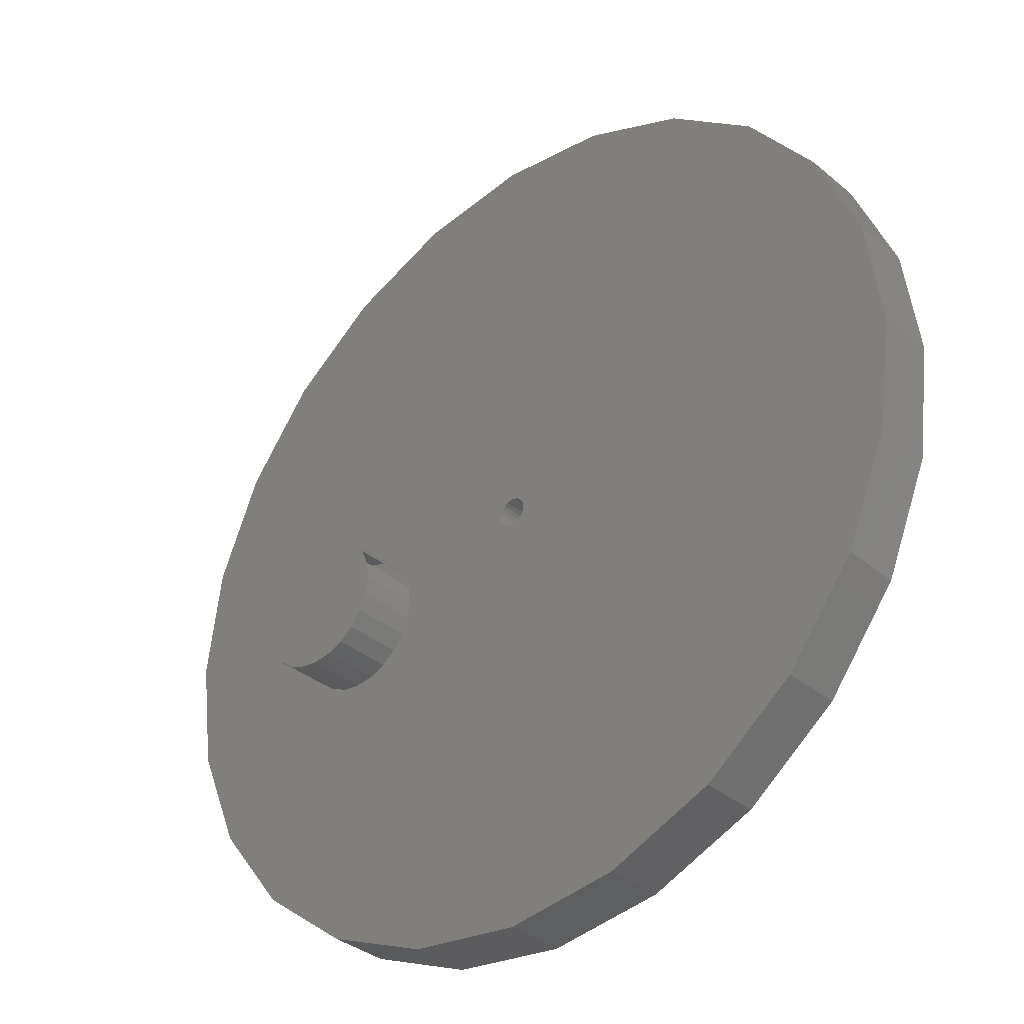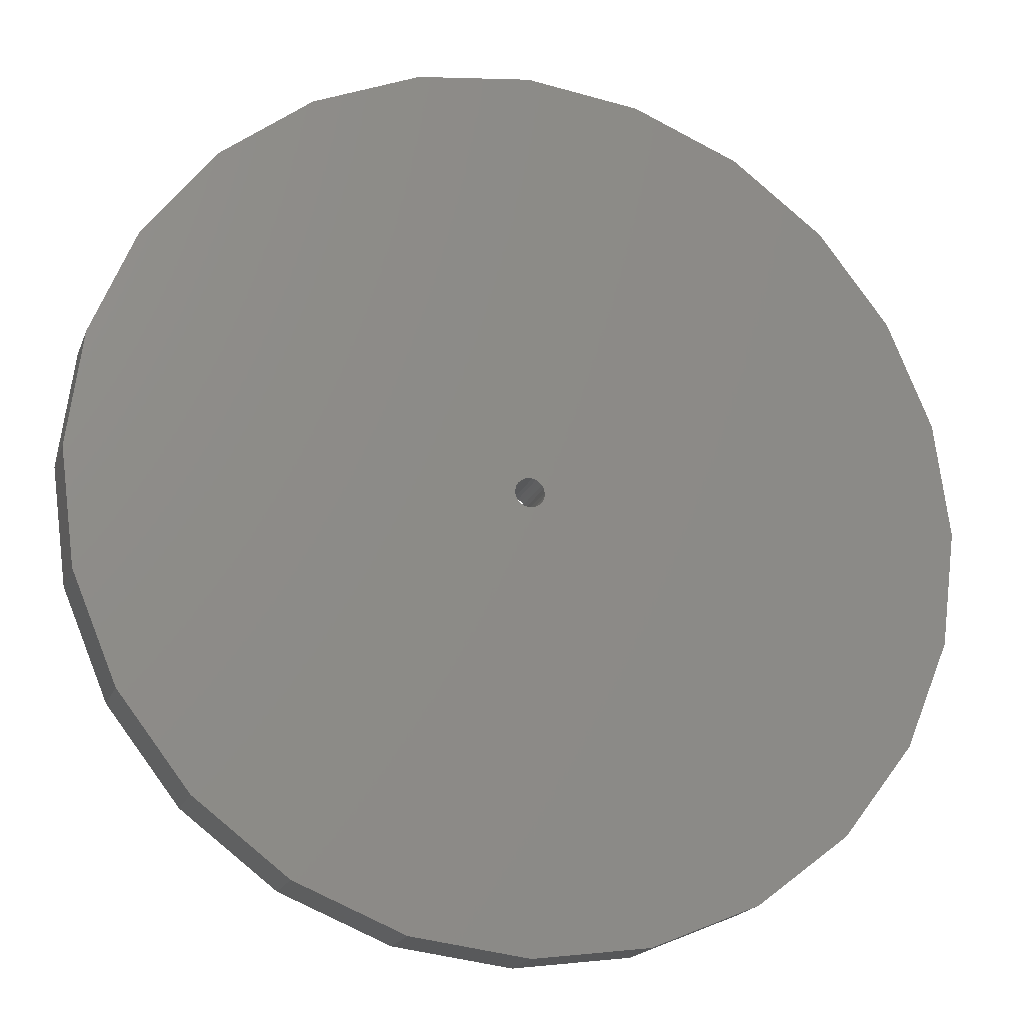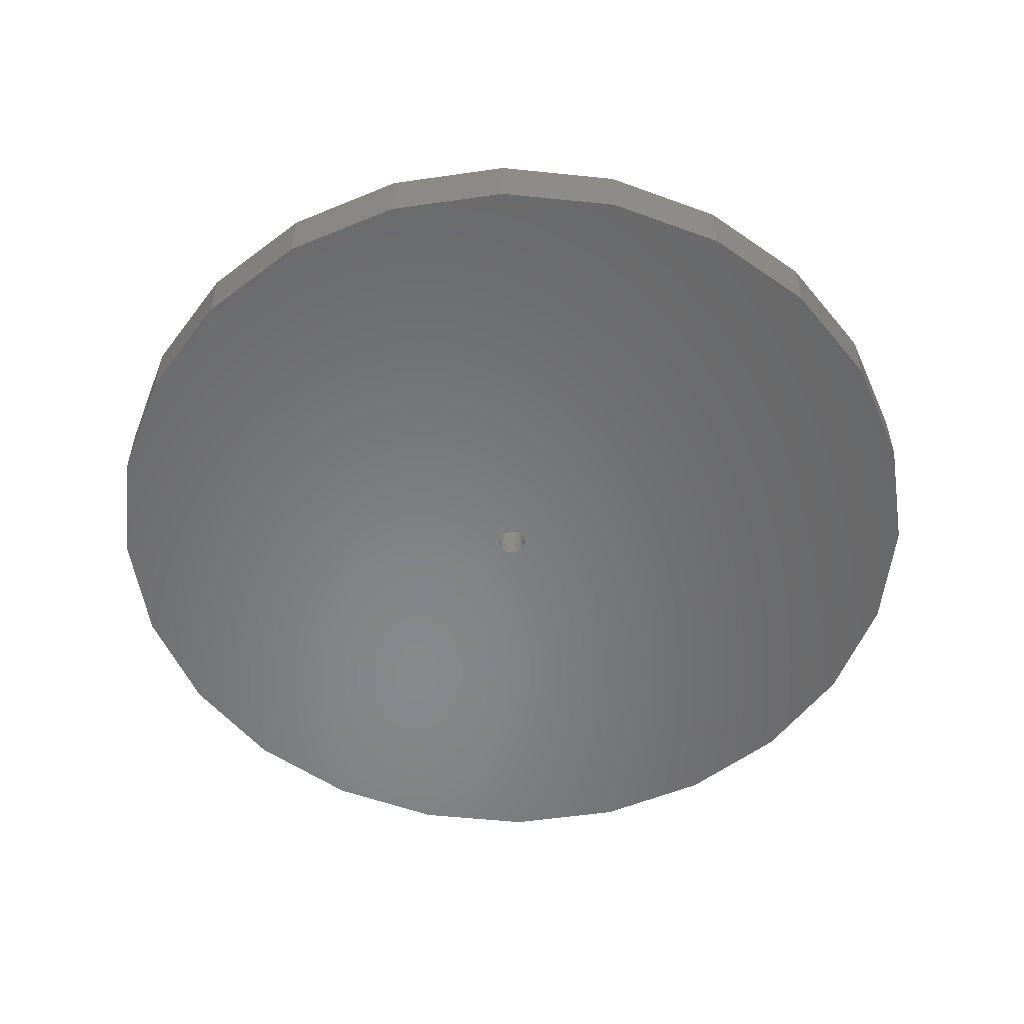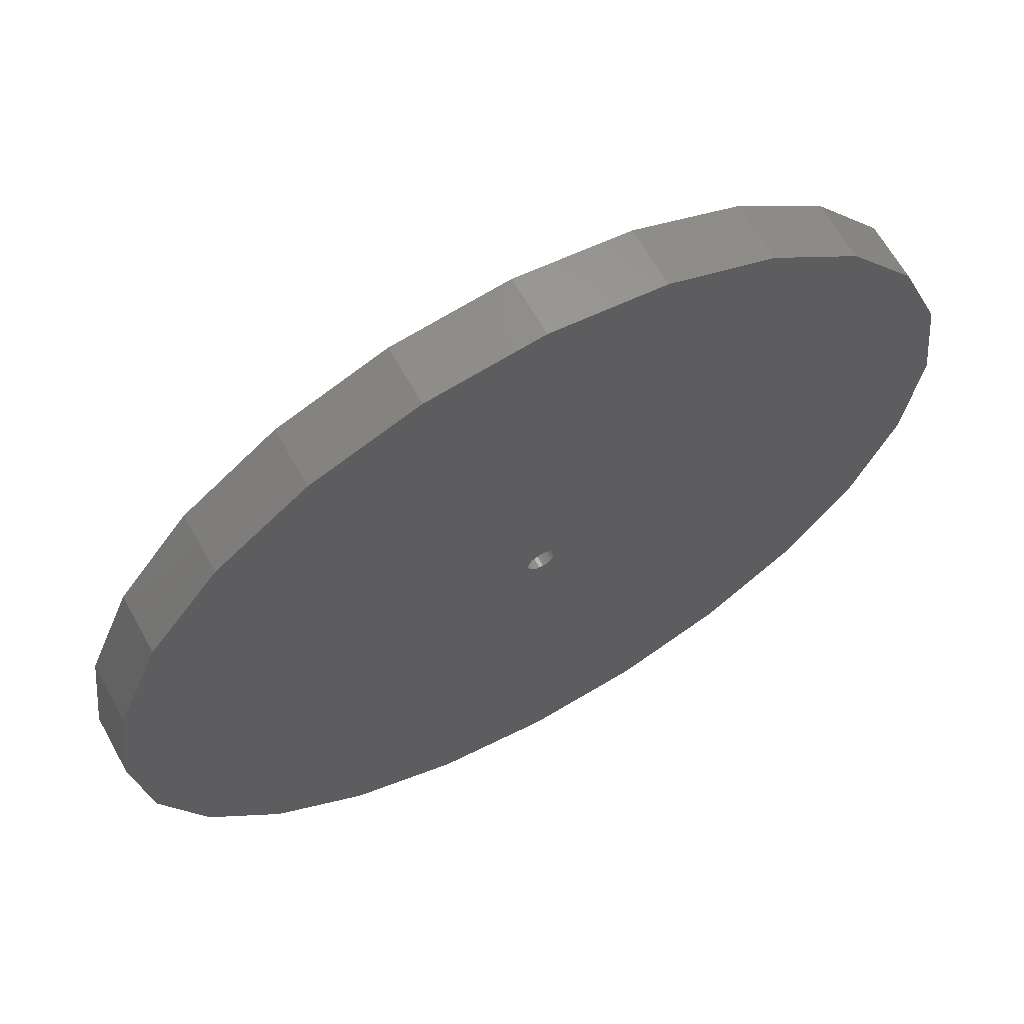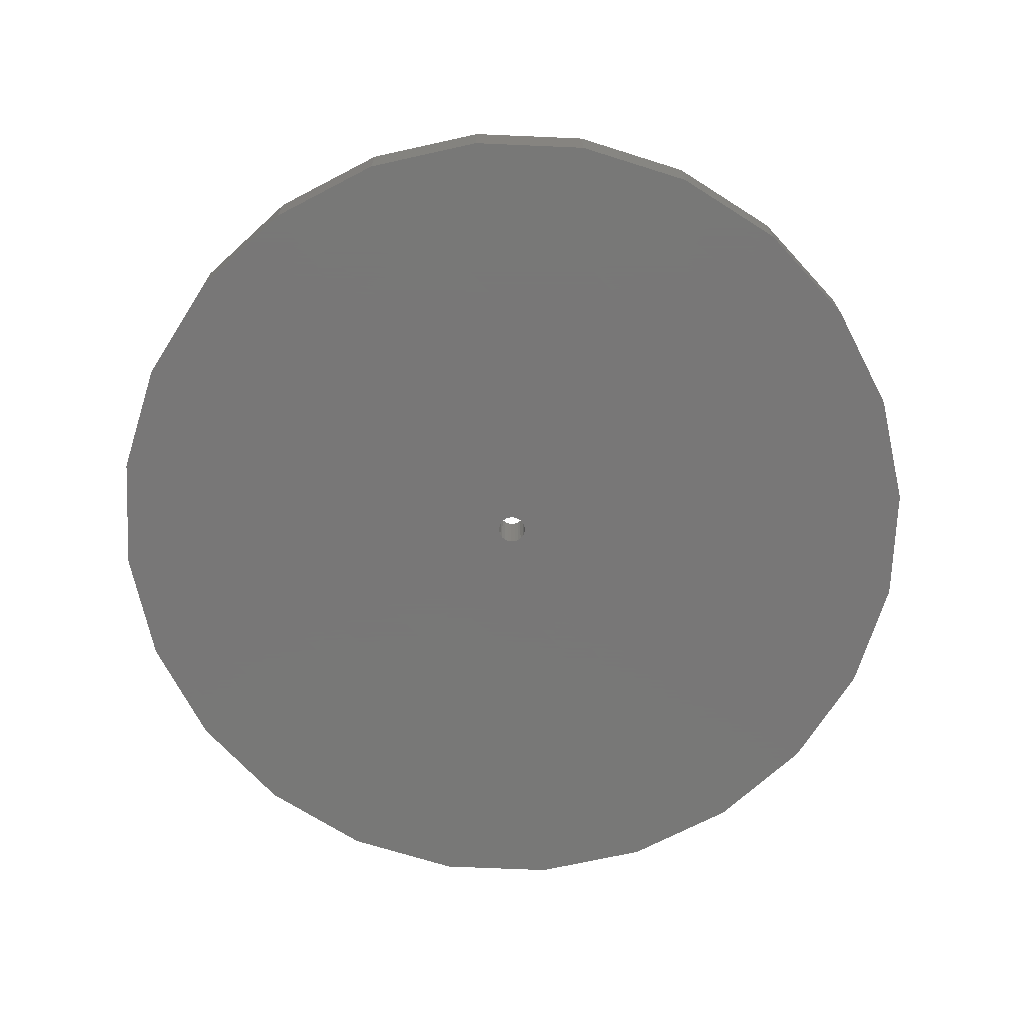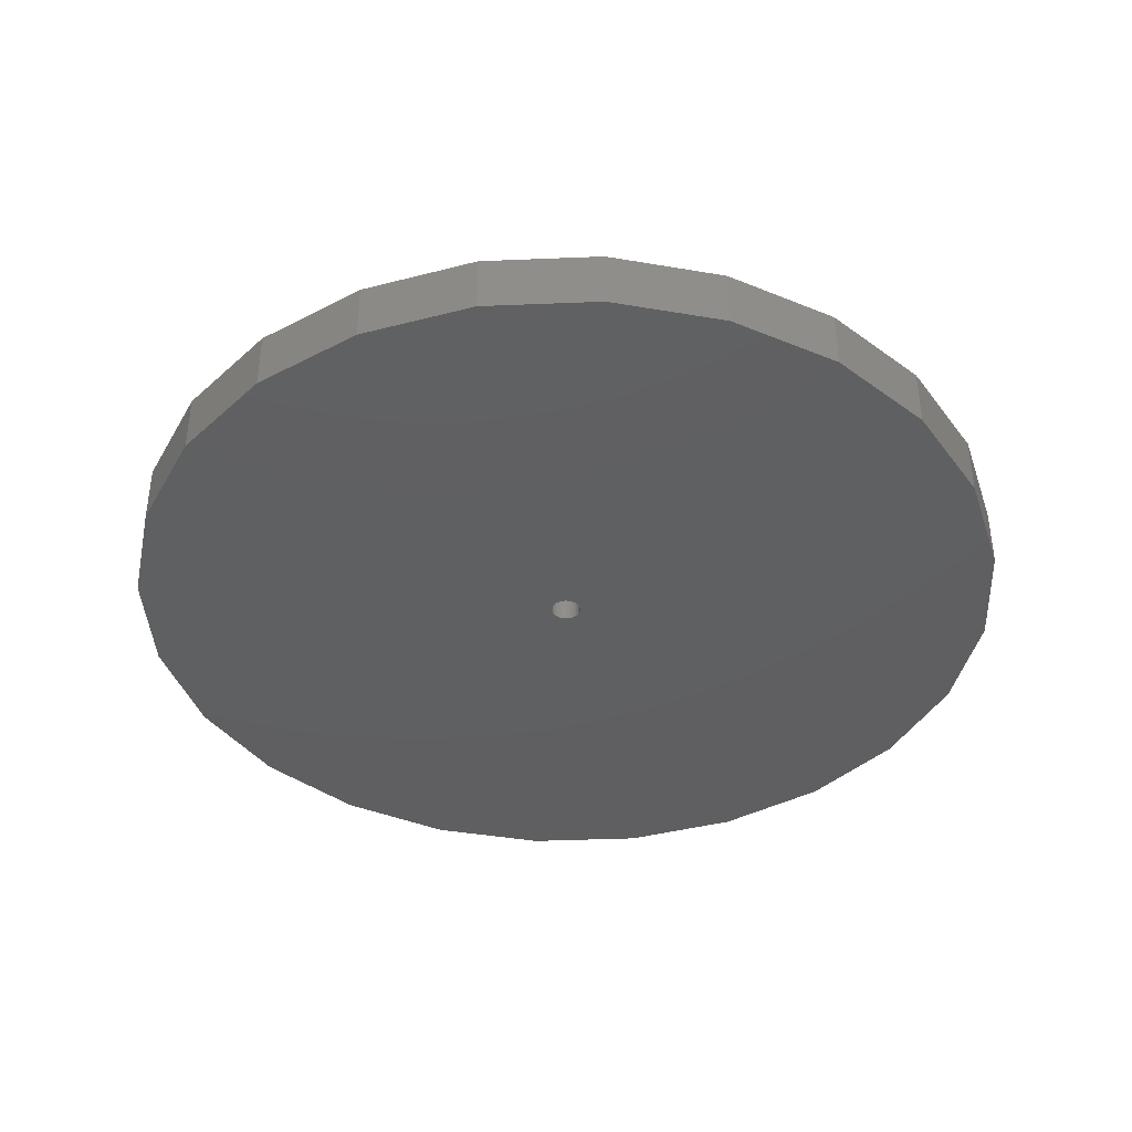
<metadata>
{"format":"stl","ext":"stl","renderer":"f3d","projection":"perspective","resolution":1024,"background":"white","views":[{"elev":-35.1,"azim":42.2,"up":"+Y"},{"elev":-19.0,"azim":163.1,"up":"+Y"},{"elev":-54.4,"azim":166.2,"up":"+Z"},{"elev":64.6,"azim":151.0,"up":"+Y"},{"elev":-70.3,"azim":50.0,"up":"+Z"},{"elev":-39.7,"azim":100.4,"up":"+Z"}]}
</metadata>
<code>
# stl→obj: 148 verts, 294 faces
v 6.405 14.27 2
v 8.256 28.74 2
v 5.148 26.36 2
v 6.485 14.88 2
v 6.72 15.44 2
v 7.094 15.93 2
v 7.58 16.3 2
v 8.147 16.54 2
v 8.7 16.61 2
v 11.87 30.24 2
v 8.755 16.62 2
v 9.364 16.54 2
v 9.93 16.3 2
v 10.42 15.93 2
v 10.79 15.44 2
v 11.03 14.88 2
v 11.11 14.27 2
v 11.86 1.263 2
v 15.74 0.75 2
v 15.26 15.68 2
v 15.25 15.81 2
v 15.29 15.55 2
v 15.36 15.44 2
v 15.45 15.35 2
v 15.57 15.28 2
v 15.69 15.25 2
v 15.82 15.26 2
v 19.63 1.259 2
v 15.95 15.29 2
v 16.06 15.36 2
v 16.15 15.45 2
v 16.22 15.57 2
v 16.25 15.69 2
v 15.76 30.75 2
v 15.28 15.93 2
v 15.35 16.05 2
v 15.44 16.14 2
v 15.55 16.21 2
v 15.68 16.24 2
v 15.81 16.25 2
v 19.64 30.24 2
v 15.93 16.22 2
v 16.05 16.15 2
v 16.14 16.06 2
v 16.21 15.95 2
v 16.24 15.82 2
v 23.24 2.756 2
v 23.26 28.74 2
v 26.35 5.139 2
v 26.36 26.35 2
v 28.74 8.244 2
v 28.74 23.24 2
v 30.24 11.86 2
v 30.24 19.63 2
v 30.75 15.74 2
v 1.259 11.87 2
v 1.263 19.64 2
v 0.75 15.76 2
v 2.756 8.256 2
v 2.763 23.26 2
v 5.139 5.148 2
v 6.485 13.66 2
v 8.244 2.763 2
v 6.72 13.09 2
v 7.094 12.61 2
v 7.58 12.23 2
v 8.147 12 2
v 8.755 11.92 2
v 9.364 12 2
v 9.647 12.11 2
v 9.93 12.23 2
v 10.42 12.61 2
v 10.79 13.09 2
v 11.03 13.66 2
v 15.76 30.75 7.05e-16
v 15.25 15.81 4.054e-15
v 11.87 30.24 7.05e-16
v 15.28 15.93 4.054e-15
v 15.35 16.05 4.054e-15
v 15.44 16.14 4.054e-15
v 15.55 16.21 4.054e-15
v 15.68 16.24 4.054e-15
v 15.81 16.25 4.054e-15
v 19.64 30.24 7.05e-16
v 15.93 16.22 4.054e-15
v 16.05 16.15 4.054e-15
v 16.14 16.06 4.054e-15
v 16.21 15.95 4.054e-15
v 16.24 15.82 4.054e-15
v 16.25 15.69 4.054e-15
v 19.63 1.259 7.05e-16
v 23.24 2.756 7.05e-16
v 23.26 28.74 7.05e-16
v 26.35 5.139 7.05e-16
v 26.36 26.35 7.05e-16
v 28.74 8.244 7.05e-16
v 28.74 23.24 7.05e-16
v 30.24 11.86 7.05e-16
v 30.24 19.63 7.05e-16
v 30.75 15.74 7.05e-16
v 1.263 19.64 7.05e-16
v 1.259 11.87 7.05e-16
v 0.75 15.76 7.05e-16
v 2.756 8.256 7.05e-16
v 2.763 23.26 7.05e-16
v 5.139 5.148 7.05e-16
v 5.148 26.36 7.05e-16
v 8.244 2.763 7.05e-16
v 8.256 28.74 7.05e-16
v 11.86 1.263 7.05e-16
v 15.74 0.75 7.05e-16
v 15.26 15.68 4.054e-15
v 15.29 15.55 4.054e-15
v 15.36 15.44 4.054e-15
v 15.45 15.35 4.054e-15
v 15.57 15.28 4.054e-15
v 15.69 15.25 4.054e-15
v 15.82 15.26 4.054e-15
v 15.95 15.29 4.054e-15
v 16.06 15.36 4.054e-15
v 16.15 15.45 4.054e-15
v 16.22 15.57 4.054e-15
v 6.485 13.66 4
v 6.485 14.88 4
v 6.405 14.27 4
v 6.72 13.09 4
v 6.72 15.44 4
v 7.094 12.61 4
v 7.094 15.93 4
v 7.58 12.23 4
v 7.58 16.3 4
v 8.147 16.54 4
v 8.147 12 4
v 8.7 16.61 4
v 8.755 11.92 4
v 8.755 16.62 4
v 9.364 12 4
v 9.364 16.54 4
v 9.93 16.3 4
v 9.647 12.11 4
v 9.93 12.23 4
v 10.42 15.93 4
v 10.42 12.61 4
v 10.79 13.09 4
v 10.79 15.44 4
v 11.03 13.66 4
v 11.03 14.88 4
v 11.11 14.27 4
f 1 2 3
f 2 1 4
f 2 4 5
f 2 5 6
f 2 6 7
f 2 7 8
f 2 8 9
f 2 9 10
f 10 9 11
f 10 11 12
f 10 12 13
f 10 13 14
f 10 14 15
f 10 15 16
f 10 16 17
f 10 17 18
f 10 18 19
f 10 19 20
f 10 20 21
f 20 19 22
f 22 19 23
f 23 19 24
f 24 19 25
f 25 19 26
f 26 19 27
f 27 19 28
f 27 28 29
f 29 28 30
f 30 28 31
f 31 28 32
f 32 28 33
f 21 34 10
f 34 21 35
f 34 35 36
f 34 36 37
f 34 37 38
f 34 38 39
f 34 39 40
f 34 40 41
f 41 40 42
f 41 42 43
f 41 43 44
f 41 44 45
f 41 45 46
f 41 46 33
f 41 33 28
f 41 28 47
f 41 47 48
f 48 47 49
f 48 49 50
f 50 49 51
f 50 51 52
f 52 51 53
f 52 53 54
f 54 53 55
f 56 57 58
f 57 56 59
f 57 59 60
f 60 59 61
f 60 61 3
f 3 61 1
f 1 61 62
f 62 61 63
f 62 63 64
f 64 63 65
f 65 63 66
f 66 63 67
f 67 63 68
f 68 63 18
f 68 18 69
f 69 18 70
f 70 18 71
f 71 18 72
f 72 18 73
f 73 18 74
f 74 18 17
f 75 76 77
f 76 75 78
f 78 75 79
f 79 75 80
f 80 75 81
f 81 75 82
f 82 75 83
f 83 75 84
f 83 84 85
f 85 84 86
f 86 84 87
f 87 84 88
f 88 84 89
f 89 84 90
f 90 84 91
f 91 84 92
f 92 84 93
f 92 93 94
f 94 93 95
f 94 95 96
f 96 95 97
f 96 97 98
f 98 97 99
f 98 99 100
f 101 102 103
f 102 101 104
f 104 101 105
f 104 105 106
f 106 105 107
f 106 107 108
f 108 107 109
f 108 109 110
f 110 109 77
f 110 77 111
f 111 77 112
f 112 77 76
f 111 112 113
f 111 113 114
f 111 114 115
f 111 115 116
f 111 116 117
f 111 117 118
f 111 118 91
f 91 118 119
f 91 119 120
f 91 120 121
f 91 121 122
f 91 122 90
f 97 54 99
f 54 97 52
f 95 52 97
f 52 95 50
f 48 95 93
f 95 48 50
f 41 93 84
f 93 41 48
f 34 84 75
f 84 34 41
f 10 75 77
f 75 10 34
f 2 77 109
f 77 2 10
f 3 109 107
f 109 3 2
f 3 105 60
f 105 3 107
f 60 101 57
f 101 60 105
f 57 103 58
f 103 57 101
f 58 102 56
f 102 58 103
f 56 104 59
f 104 56 102
f 59 106 61
f 106 59 104
f 63 106 108
f 106 63 61
f 18 108 110
f 108 18 63
f 19 110 111
f 110 19 18
f 28 111 91
f 111 28 19
f 47 91 92
f 91 47 28
f 49 92 94
f 92 49 47
f 96 49 94
f 49 96 51
f 98 51 96
f 51 98 53
f 100 53 98
f 53 100 55
f 99 55 100
f 55 99 54
f 123 124 125
f 124 123 126
f 124 126 127
f 127 126 128
f 127 128 129
f 129 128 130
f 129 130 131
f 131 130 132
f 132 130 133
f 132 133 134
f 134 133 135
f 134 135 136
f 136 135 137
f 136 137 138
f 138 137 139
f 139 137 140
f 139 140 141
f 139 141 142
f 142 141 143
f 142 143 144
f 142 144 145
f 145 144 146
f 145 146 147
f 147 146 148
f 134 11 9
f 11 134 136
f 132 9 8
f 9 132 134
f 131 8 7
f 8 131 132
f 129 7 6
f 7 129 131
f 129 5 127
f 5 129 6
f 127 4 124
f 4 127 5
f 124 1 125
f 1 124 4
f 125 62 123
f 62 125 1
f 123 64 126
f 64 123 62
f 126 65 128
f 65 126 64
f 130 65 66
f 65 130 128
f 133 66 67
f 66 133 130
f 135 67 68
f 67 135 133
f 137 68 69
f 68 137 135
f 140 69 70
f 69 140 137
f 141 70 71
f 70 141 140
f 143 71 72
f 71 143 141
f 73 143 72
f 143 73 144
f 74 144 73
f 144 74 146
f 17 146 74
f 146 17 148
f 16 148 17
f 148 16 147
f 14 145 15
f 145 14 142
f 139 14 13
f 14 139 142
f 138 13 12
f 13 138 139
f 136 12 11
f 12 136 138
f 24 116 115
f 116 24 25
f 25 117 116
f 117 25 26
f 26 118 117
f 118 26 27
f 27 119 118
f 119 27 29
f 29 120 119
f 120 29 30
f 31 120 30
f 120 31 121
f 32 121 31
f 121 32 122
f 33 122 32
f 122 33 90
f 46 90 33
f 90 46 89
f 45 89 46
f 89 45 88
f 44 88 45
f 88 44 87
f 44 86 87
f 86 44 43
f 43 85 86
f 85 43 42
f 42 83 85
f 83 42 40
f 40 82 83
f 82 40 39
f 39 81 82
f 81 39 38
f 38 80 81
f 80 38 37
f 80 36 79
f 36 80 37
f 79 35 78
f 35 79 36
f 78 21 76
f 21 78 35
f 76 20 112
f 20 76 21
f 112 22 113
f 22 112 20
f 113 23 114
f 23 113 22
f 23 115 114
f 115 23 24

</code>
